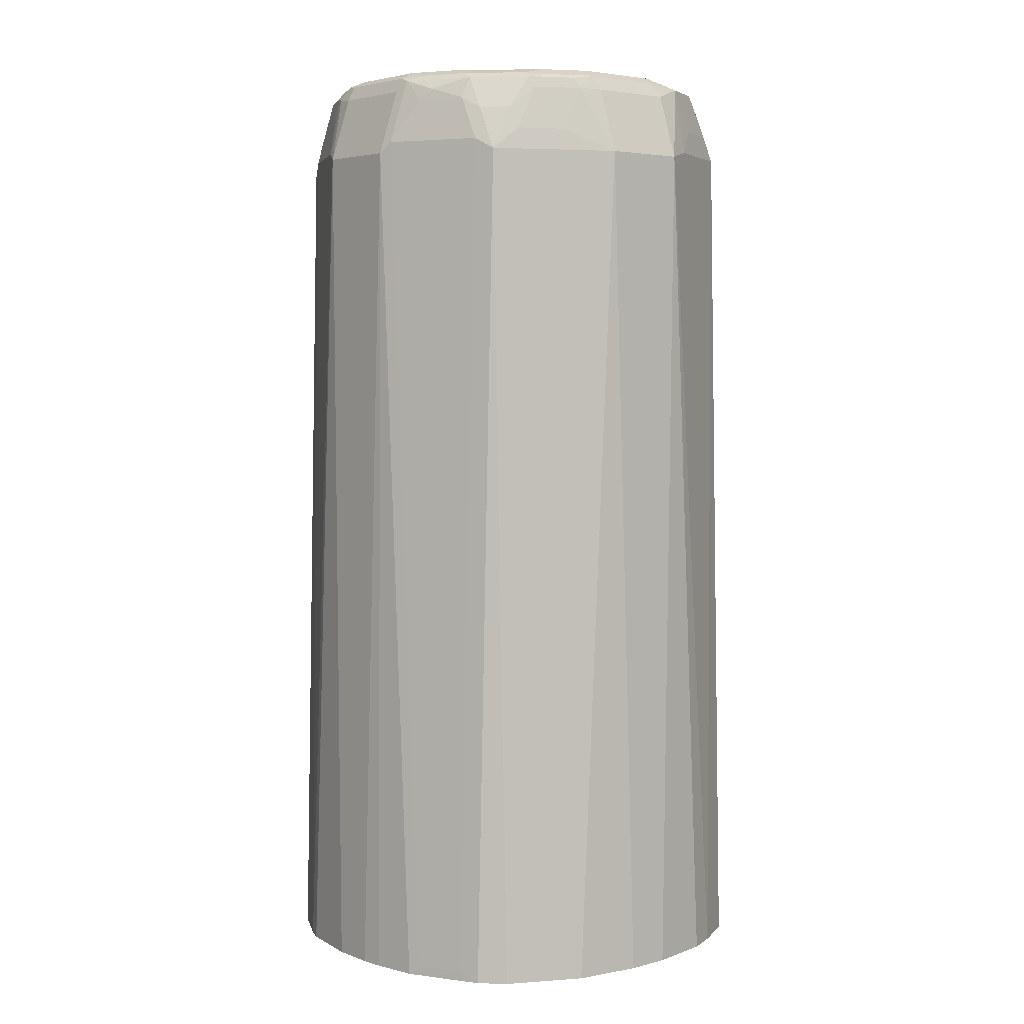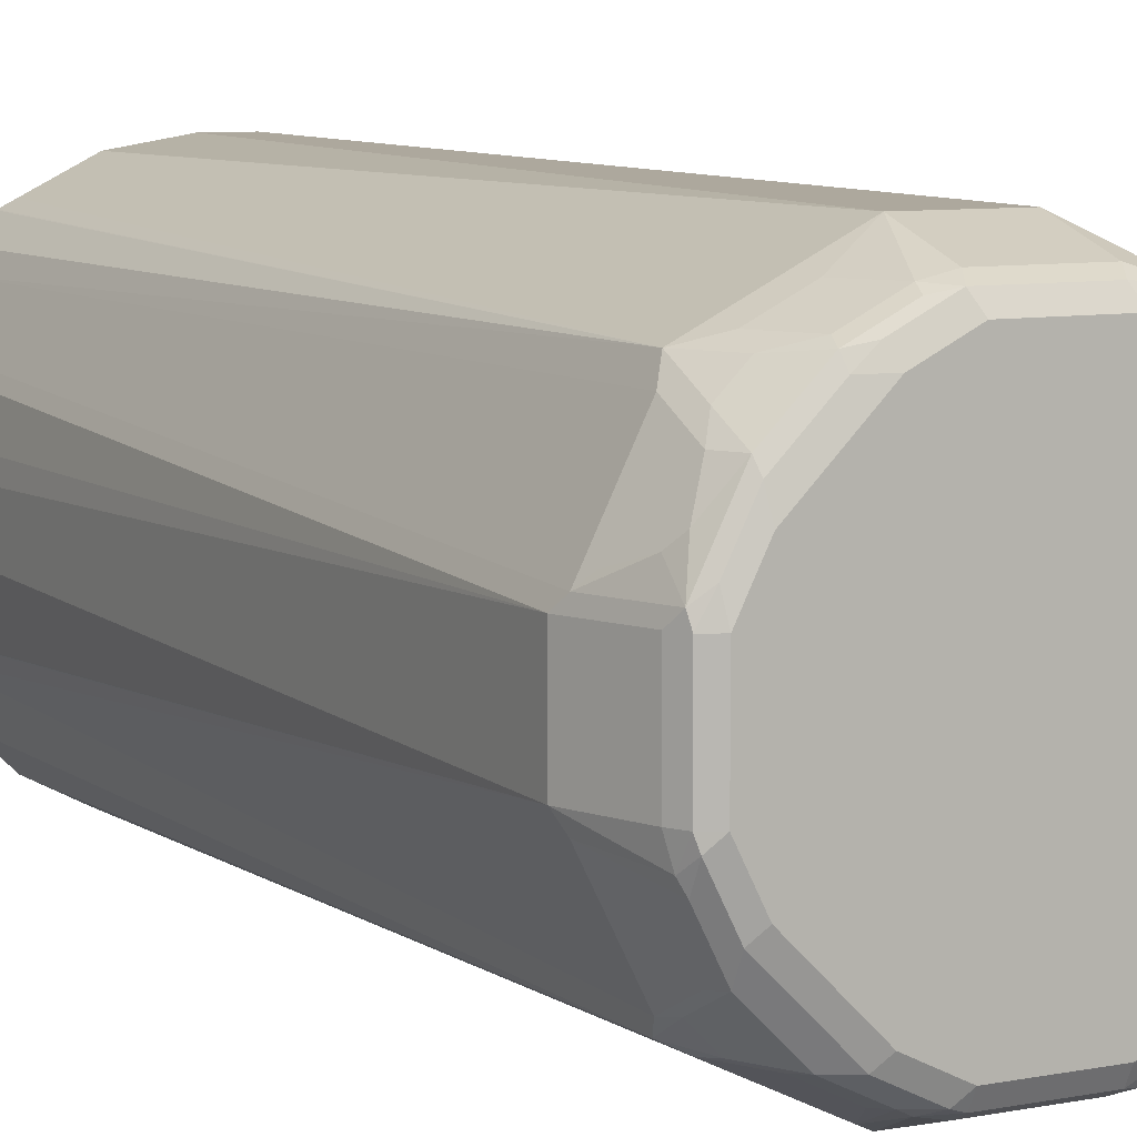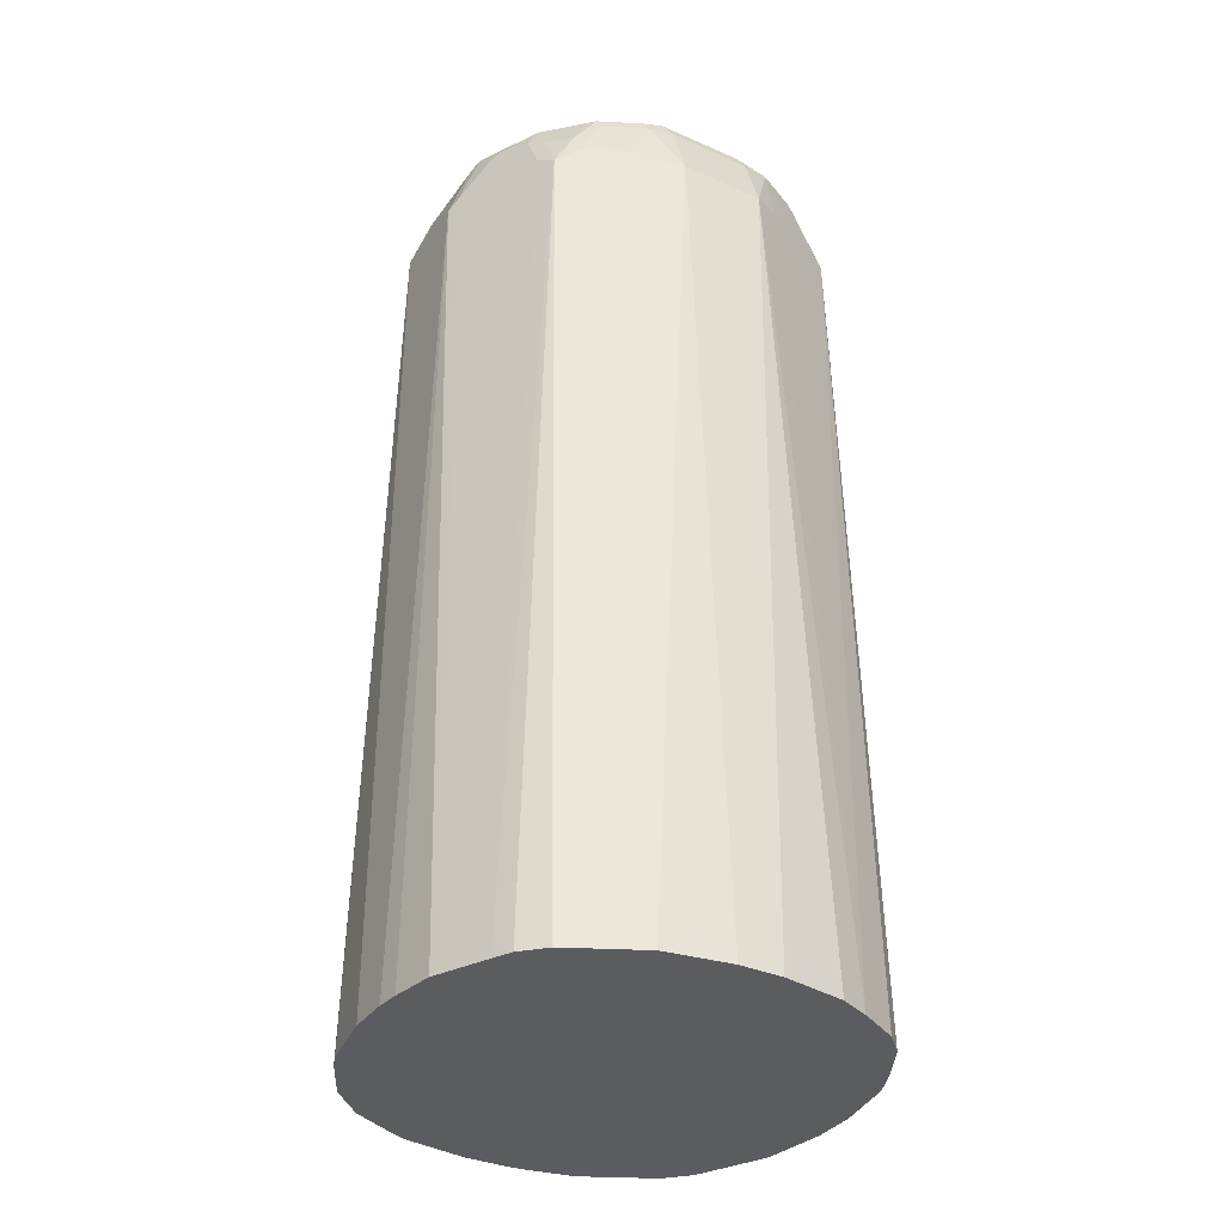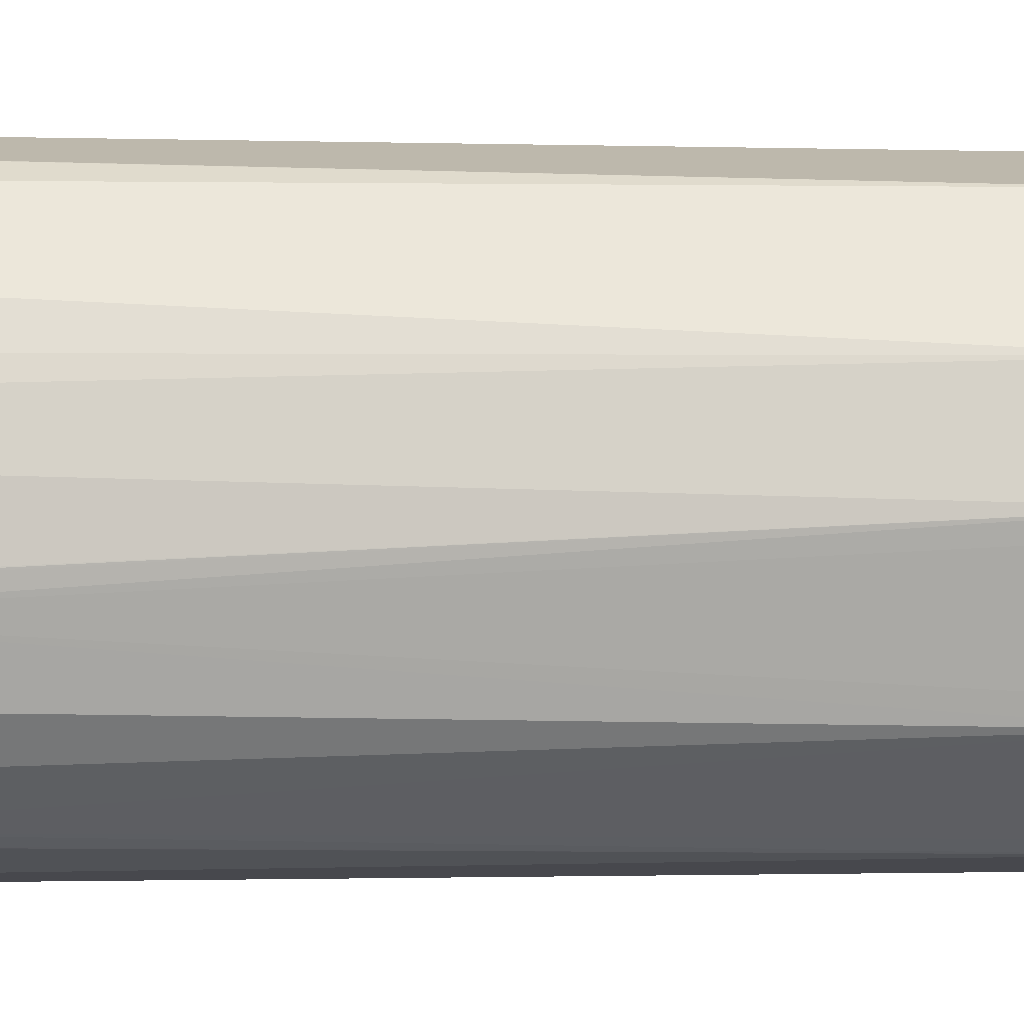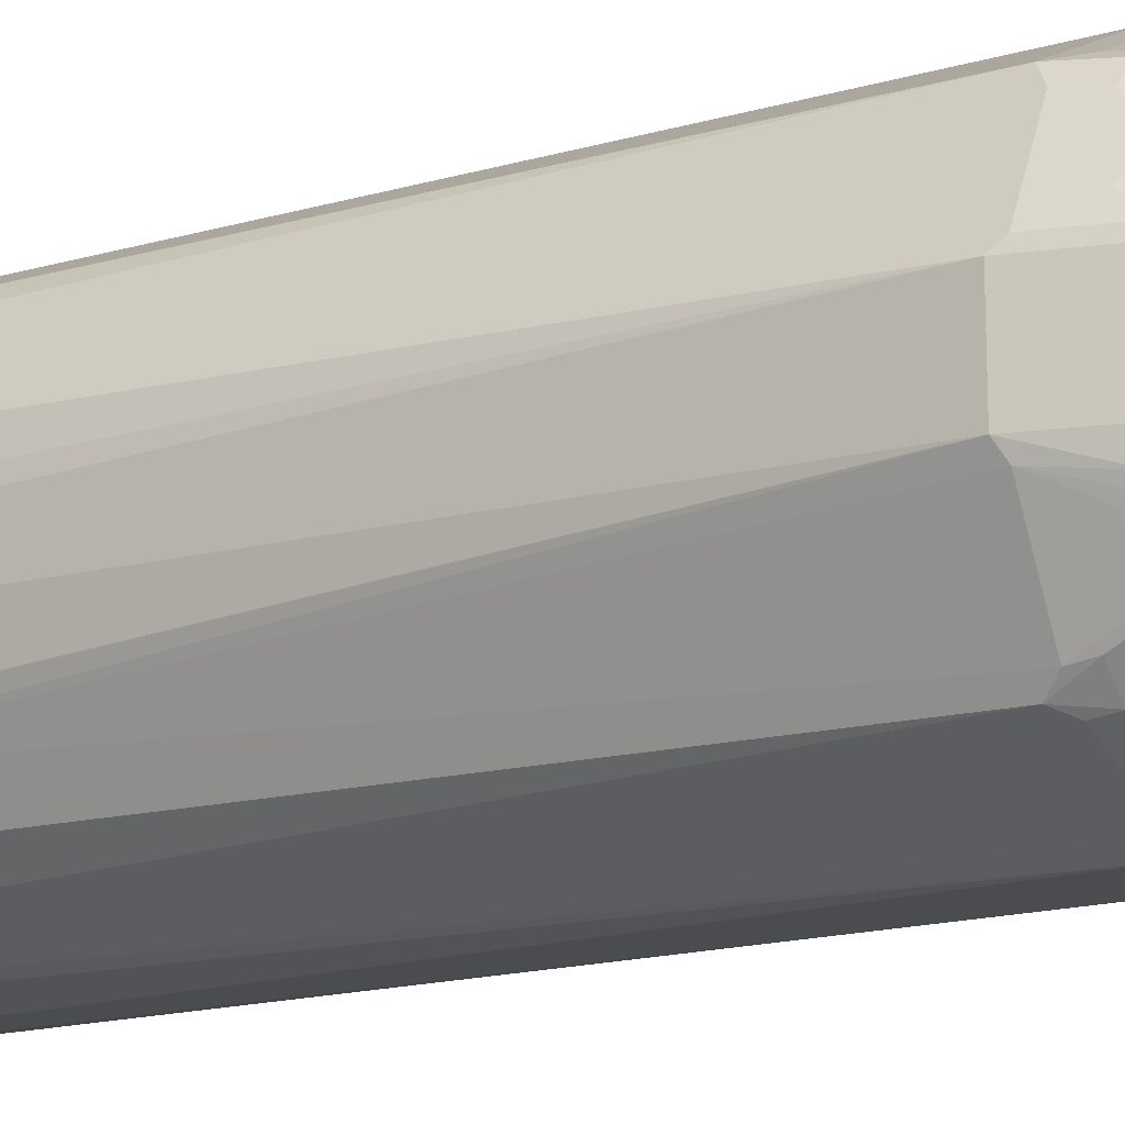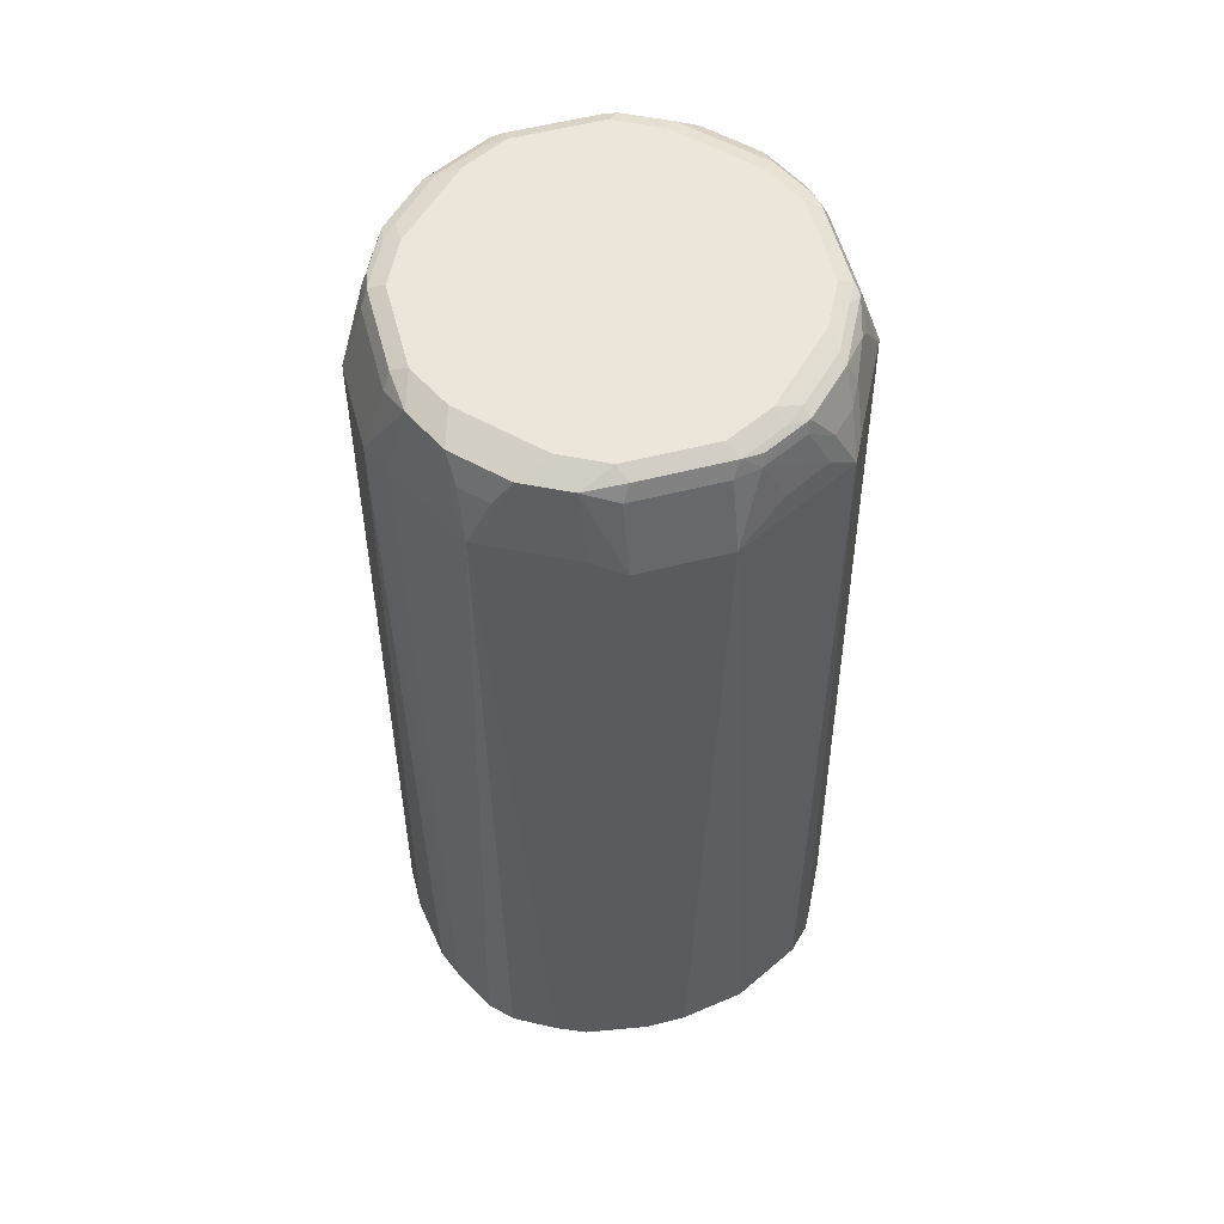
<metadata>
{"format":"obj","ext":"obj","renderer":"f3d","projection":"perspective","resolution":1024,"background":"white","views":[{"elev":4.4,"azim":49.9,"up":"+Z"},{"elev":8.1,"azim":-27.9,"up":"+Y"},{"elev":-35.0,"azim":59.6,"up":"+Z"},{"elev":-11.9,"azim":-89.8,"up":"+Y"},{"elev":-14.6,"azim":-55.2,"up":"+Y"},{"elev":56.9,"azim":165.1,"up":"+Z"}]}
</metadata>
<code>
o convex_0
v 0.1082 0.01072 0.496
v 0.1082 -0.009914 0.496
v 0.1031 0.0412 0.496
v 0.1032 0.02063 0.9085
v 0.1032 -0.04088 0.496
v 0.1032 -0.02063 0.9085
v 0.09696 0.05567 0.496
v 0.09634 0.0344 0.9119
v 0.08774 0.03612 0.9446
v 0.09291 0.02063 0.9395
v 0.1031 -0.04133 0.496
v 0.09291 -0.02063 0.9395
v 0.09033 -0.03226 0.9395
v 0.09033 -0.04258 0.9188
v 0.09979 -0.02752 0.9085
v 0.08603 0.07571 0.496
v 0.08603 0.07571 0.499
v 0.07571 0.07571 0.9119
v 0.08774 0.04646 0.924
v 0.07743 0.05677 0.9446
v 0.08257 0.02063 0.9498
v 0.08946 0.0172 0.9464
v 0.0895 -0.06859 0.496
v 0.07571 -0.07571 0.9085
v 0.08946 -0.02409 0.9464
v 0.08774 -0.03353 0.9446
v 0.07743 -0.05419 0.9446
v 0.08001 -0.05289 0.9395
v 0.08001 -0.06323 0.9188
v 0.07571 0.08603 0.496
v 0.07571 0.08603 0.499
v 0.0344 0.09634 0.9119
v 0.04646 0.08774 0.924
v 0.06709 0.07743 0.924
v 0.06537 0.07571 0.9326
v 0.07571 0.06537 0.9326
v 0.07743 0.06709 0.924
v 0.05567 0.09696 0.496
v 0.05677 0.07743 0.9446
v 0.07226 0.04129 0.9498
v 0.08257 -0.02063 0.9498
v 0.08615 -0.07524 0.496
v 0.07571 -0.06537 0.9292
v 0.06537 -0.07571 0.9292
v 0.05677 -0.08001 0.9343
v 0.06709 -0.08001 0.9137
v 0.06709 -0.09033 0.5008
v 0.07556 -0.0859 0.496
v 0.0859 -0.07556 0.496
v 0.07914 -0.04472 0.9464
v 0.07226 -0.04129 0.9498
v 0.07226 -0.05289 0.9472
v 0.06194 -0.06323 0.9472
v 0.05677 -0.07484 0.9446
v 0.02063 0.1032 0.9085
v 0.03612 0.08774 0.9446
v 0.0412 0.1031 0.496
v 0.04129 0.07226 0.9498
v 0.04129 -0.08645 0.9395
v 0.03612 -0.09033 0.9343
v 0.03097 -0.09679 0.9188
v 0.04646 -0.09033 0.9137
v 0.04646 -0.1006 0.5008
v 0.06868 -0.08954 0.496
v 0.04129 -0.07226 0.9498
v 0.0516 -0.07355 0.9472
v 0.04646 -0.08001 0.9446
v -0.02063 0.1032 0.9085
v 0.02063 0.09291 0.9395
v 0.01072 0.1082 0.496
v 0.0172 0.08946 0.9464
v 0.02063 0.08257 0.9498
v 0.0258 -0.09033 0.9446
v 0.0258 -0.1006 0.9137
v 0.04169 -0.103 0.496
v 0.02063 -0.08257 0.9498
v 0.03097 -0.08386 0.9472
v -0.02752 0.09979 0.9085
v -0.04258 0.09033 0.9188
v -0.03226 0.09033 0.9395
v -0.02063 0.09291 0.9395
v -0.009914 0.1082 0.496
v -0.04088 0.1032 0.496
v -0.04133 0.1031 0.496
v -0.02409 0.08946 0.9464
v -0.02063 0.08257 0.9498
v 0.02063 -0.08946 0.9464
v 0.02063 -0.09291 0.9395
v 0.02063 -0.1032 0.9085
v 0.02104 -0.107 0.496
v -0.02063 -0.08257 0.9498
v -0.07571 0.07571 0.9085
v -0.06323 0.08001 0.9188
v -0.05289 0.08001 0.9395
v -0.05419 0.07743 0.9446
v -0.03353 0.08774 0.9446
v -0.06859 0.0895 0.496
v -0.04472 0.07914 0.9464
v -0.04129 0.07226 0.9498
v -0.02063 -0.08946 0.9464
v -0.02063 -0.09291 0.9395
v -0.02063 -0.1032 0.9085
v 0.01032 -0.1082 0.496
v -0.04129 -0.07226 0.9498
v -0.0258 -0.08774 0.9472
v -0.08001 0.06709 0.9137
v -0.08001 0.05677 0.9343
v -0.07571 0.06537 0.9292
v -0.06537 0.07571 0.9292
v -0.07524 0.08615 0.496
v -0.07556 0.0859 0.496
v -0.0859 0.07556 0.496
v -0.09033 0.06709 0.5008
v -0.07484 0.05677 0.9446
v -0.06323 0.06194 0.9472
v -0.05289 0.07226 0.9472
v -0.07226 0.04129 0.9498
v -0.03097 -0.09033 0.9408
v -0.02752 -0.09979 0.9119
v -0.04902 -0.1 0.496
v -0.04209 -0.1028 0.496
v -0.04129 -0.1031 0.496
v -0.04088 -0.1032 0.496
v -0.01032 -0.1082 0.496
v -0.07226 -0.04129 0.9498
v -0.04646 -0.07743 0.9472
v -0.03612 -0.08774 0.9421
v -0.09033 0.04646 0.9137
v -0.09679 0.03097 0.9188
v -0.09033 0.03612 0.9343
v -0.08645 0.04129 0.9395
v -0.08954 0.06868 0.496
v -0.1006 0.04646 0.5008
v -0.08001 0.04646 0.9446
v -0.07355 0.0516 0.9472
v -0.08386 0.03097 0.9472
v -0.08257 0.02063 0.9498
v -0.03785 -0.08946 0.9326
v -0.06882 -0.07914 0.9119
v -0.07185 -0.08795 0.496
v -0.07571 -0.07571 0.905
v -0.08257 -0.02063 0.9498
v -0.07743 -0.04646 0.9472
v -0.05677 -0.07743 0.9421
v -0.1006 0.0258 0.9137
v -0.09033 0.0258 0.9446
v -0.103 0.04169 0.496
v -0.08946 0.02063 0.9464
v -0.05849 -0.07914 0.9326
v -0.06709 -0.07743 0.9214
v -0.08795 -0.07185 0.496
v -0.07743 -0.06709 0.9214
v -0.07914 -0.06882 0.9119
v -0.1 -0.04902 0.496
v -0.08946 -0.02063 0.9464
v -0.08774 -0.0258 0.9472
v -0.07743 -0.05677 0.9421
v -0.1032 0.02063 0.9085
v -0.09291 0.02063 0.9395
v -0.107 0.02104 0.496
v -0.07914 -0.05849 0.9326
v -0.09979 -0.02752 0.9119
v -0.1028 -0.04209 0.496
v -0.1032 -0.02063 0.9085
v -0.09291 -0.02063 0.9395
v -0.09033 -0.03097 0.9408
v -0.08774 -0.03612 0.9421
v -0.08946 -0.03785 0.9326
v -0.1082 0.01032 0.496
v -0.1031 -0.04129 0.496
v -0.1082 -0.01032 0.496
v -0.1032 -0.04088 0.496
f 1 2 5
f 1 5 11
f 1 11 23
f 1 23 42
f 1 42 49
f 1 49 48
f 1 48 64
f 1 64 75
f 1 75 90
f 1 90 103
f 1 103 124
f 1 124 123
f 1 123 122
f 1 122 121
f 1 121 120
f 1 120 140
f 1 140 151
f 1 151 154
f 1 154 163
f 1 163 170
f 1 170 172
f 1 172 171
f 1 171 169
f 1 169 160
f 1 160 147
f 1 147 132
f 1 132 112
f 1 112 111
f 1 111 110
f 1 110 97
f 1 97 84
f 1 84 83
f 1 83 82
f 1 82 70
f 1 70 57
f 1 57 38
f 1 38 30
f 1 30 16
f 1 16 7
f 1 7 3
f 1 3 4
f 1 4 6
f 1 6 2
f 2 6 5
f 3 7 4
f 4 8 9
f 4 9 10
f 4 10 12
f 4 12 6
f 4 7 8
f 5 6 11
f 6 12 13
f 6 13 14
f 6 14 15
f 6 15 11
f 7 16 17
f 7 17 18
f 7 18 8
f 8 18 19
f 8 19 9
f 9 19 20
f 9 20 40
f 9 40 21
f 9 21 22
f 9 22 10
f 10 22 25
f 10 25 12
f 11 15 24
f 11 24 23
f 12 25 13
f 13 25 26
f 13 26 27
f 13 27 28
f 13 28 29
f 13 29 14
f 14 29 15
f 15 29 24
f 16 30 31
f 16 31 17
f 17 31 18
f 18 32 33
f 18 33 34
f 18 34 35
f 18 35 36
f 18 36 37
f 18 37 19
f 18 31 38
f 18 38 32
f 19 37 20
f 20 37 36
f 20 36 35
f 20 35 39
f 20 39 58
f 20 58 40
f 21 41 25
f 21 25 22
f 21 40 58
f 21 58 72
f 21 72 86
f 21 86 99
f 21 99 117
f 21 117 137
f 21 137 142
f 21 142 125
f 21 125 104
f 21 104 91
f 21 91 76
f 21 76 65
f 21 65 51
f 21 51 41
f 23 24 42
f 24 29 28
f 24 28 43
f 24 43 44
f 24 44 45
f 24 45 46
f 24 46 47
f 24 47 48
f 24 48 49
f 24 49 42
f 25 50 27
f 25 27 26
f 25 41 51
f 25 51 50
f 27 50 52
f 27 52 53
f 27 53 54
f 27 54 44
f 27 44 43
f 27 43 28
f 30 38 31
f 32 38 55
f 32 55 56
f 32 56 33
f 33 56 39
f 33 39 34
f 34 39 35
f 38 57 55
f 39 56 72
f 39 72 58
f 44 54 45
f 45 54 59
f 45 59 60
f 45 60 61
f 45 61 46
f 46 61 62
f 46 62 63
f 46 63 47
f 47 63 75
f 47 75 64
f 47 64 48
f 50 51 52
f 51 65 53
f 51 53 52
f 53 65 66
f 53 66 54
f 54 67 59
f 54 66 67
f 55 68 81
f 55 81 69
f 55 69 56
f 55 57 70
f 55 70 82
f 55 82 68
f 56 69 71
f 56 71 72
f 59 67 73
f 59 73 60
f 60 73 74
f 60 74 61
f 61 74 62
f 62 74 63
f 63 74 75
f 65 76 77
f 65 77 66
f 66 77 67
f 67 77 73
f 68 78 79
f 68 79 80
f 68 80 81
f 68 82 83
f 68 83 84
f 68 84 78
f 69 81 85
f 69 85 71
f 71 85 86
f 71 86 72
f 73 77 87
f 73 87 88
f 73 88 89
f 73 89 74
f 74 89 75
f 75 89 90
f 76 91 100
f 76 100 87
f 76 87 77
f 78 92 93
f 78 93 79
f 78 84 92
f 79 93 80
f 80 94 95
f 80 95 96
f 80 96 85
f 80 85 81
f 80 93 94
f 84 97 92
f 85 98 99
f 85 99 86
f 85 96 95
f 85 95 98
f 87 100 101
f 87 101 88
f 88 101 102
f 88 102 89
f 89 102 124
f 89 124 103
f 89 103 90
f 91 104 126
f 91 126 105
f 91 105 100
f 92 106 107
f 92 107 108
f 92 108 109
f 92 109 94
f 92 94 93
f 92 97 110
f 92 110 111
f 92 111 112
f 92 112 113
f 92 113 106
f 94 109 95
f 95 114 115
f 95 115 116
f 95 116 98
f 95 109 108
f 95 108 114
f 98 116 99
f 99 116 115
f 99 115 117
f 100 118 101
f 100 105 118
f 101 118 102
f 102 118 119
f 102 119 120
f 102 120 121
f 102 121 122
f 102 122 123
f 102 123 124
f 104 125 143
f 104 143 126
f 105 126 144
f 105 144 127
f 105 127 118
f 106 113 133
f 106 133 128
f 106 128 129
f 106 129 107
f 107 130 131
f 107 131 114
f 107 114 108
f 107 129 130
f 112 132 113
f 113 132 147
f 113 147 133
f 114 131 134
f 114 134 135
f 114 135 115
f 115 135 117
f 117 135 136
f 117 136 137
f 118 127 119
f 119 127 138
f 119 138 149
f 119 149 139
f 119 139 120
f 120 139 141
f 120 141 140
f 125 142 156
f 125 156 143
f 126 143 157
f 126 157 144
f 127 144 138
f 128 145 129
f 128 133 145
f 129 145 130
f 130 146 131
f 130 145 146
f 131 146 134
f 133 147 145
f 134 146 136
f 134 136 135
f 136 146 148
f 136 148 137
f 137 148 155
f 137 155 142
f 138 144 149
f 139 149 144
f 139 144 150
f 139 150 141
f 140 141 151
f 141 150 152
f 141 152 153
f 141 153 154
f 141 154 151
f 142 155 156
f 143 156 167
f 143 167 157
f 144 157 152
f 144 152 150
f 145 158 159
f 145 159 146
f 145 147 158
f 146 159 148
f 147 160 158
f 148 159 165
f 148 165 155
f 152 157 153
f 153 157 161
f 153 161 168
f 153 168 162
f 153 162 154
f 154 162 164
f 154 164 163
f 155 165 166
f 155 166 156
f 156 166 167
f 157 167 168
f 157 168 161
f 158 164 165
f 158 165 159
f 158 160 169
f 158 169 171
f 158 171 164
f 162 168 167
f 162 167 166
f 162 166 164
f 163 164 170
f 164 166 165
f 164 171 172
f 164 172 170

</code>
